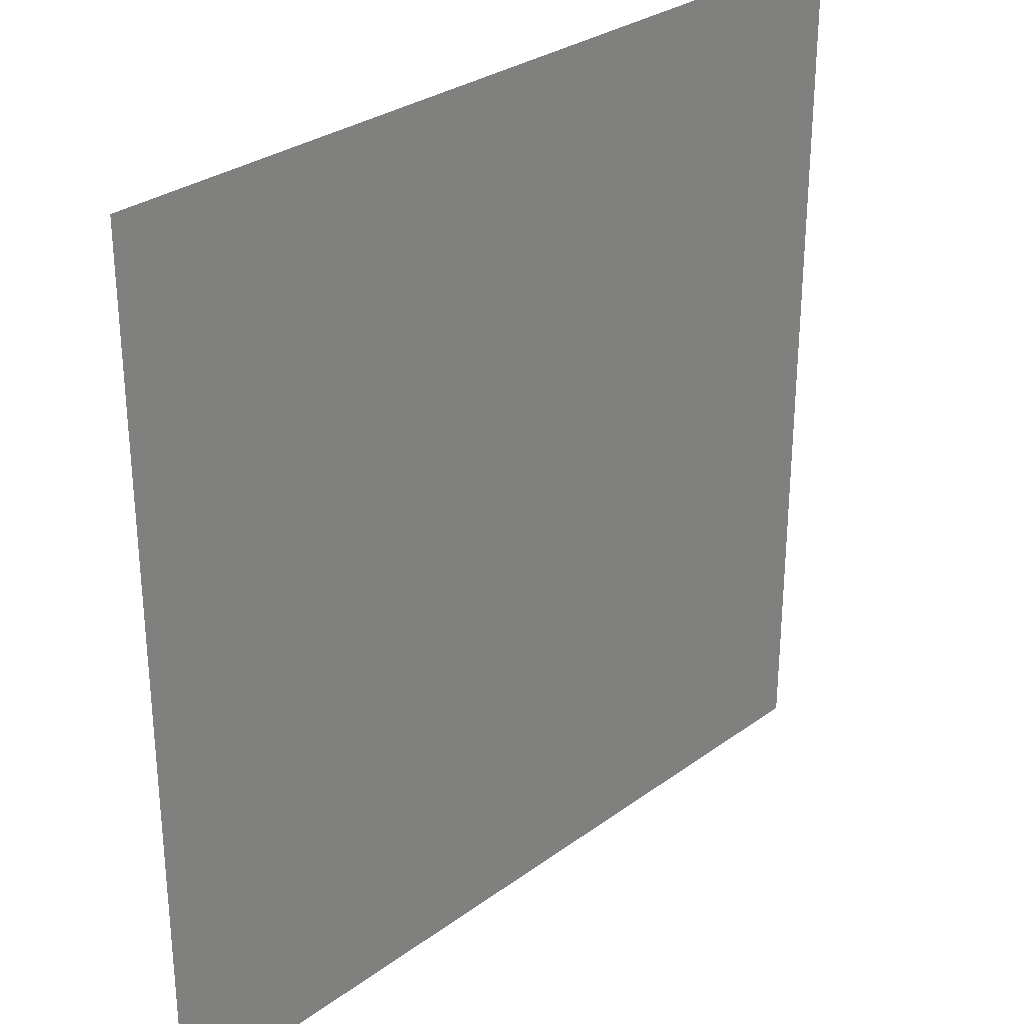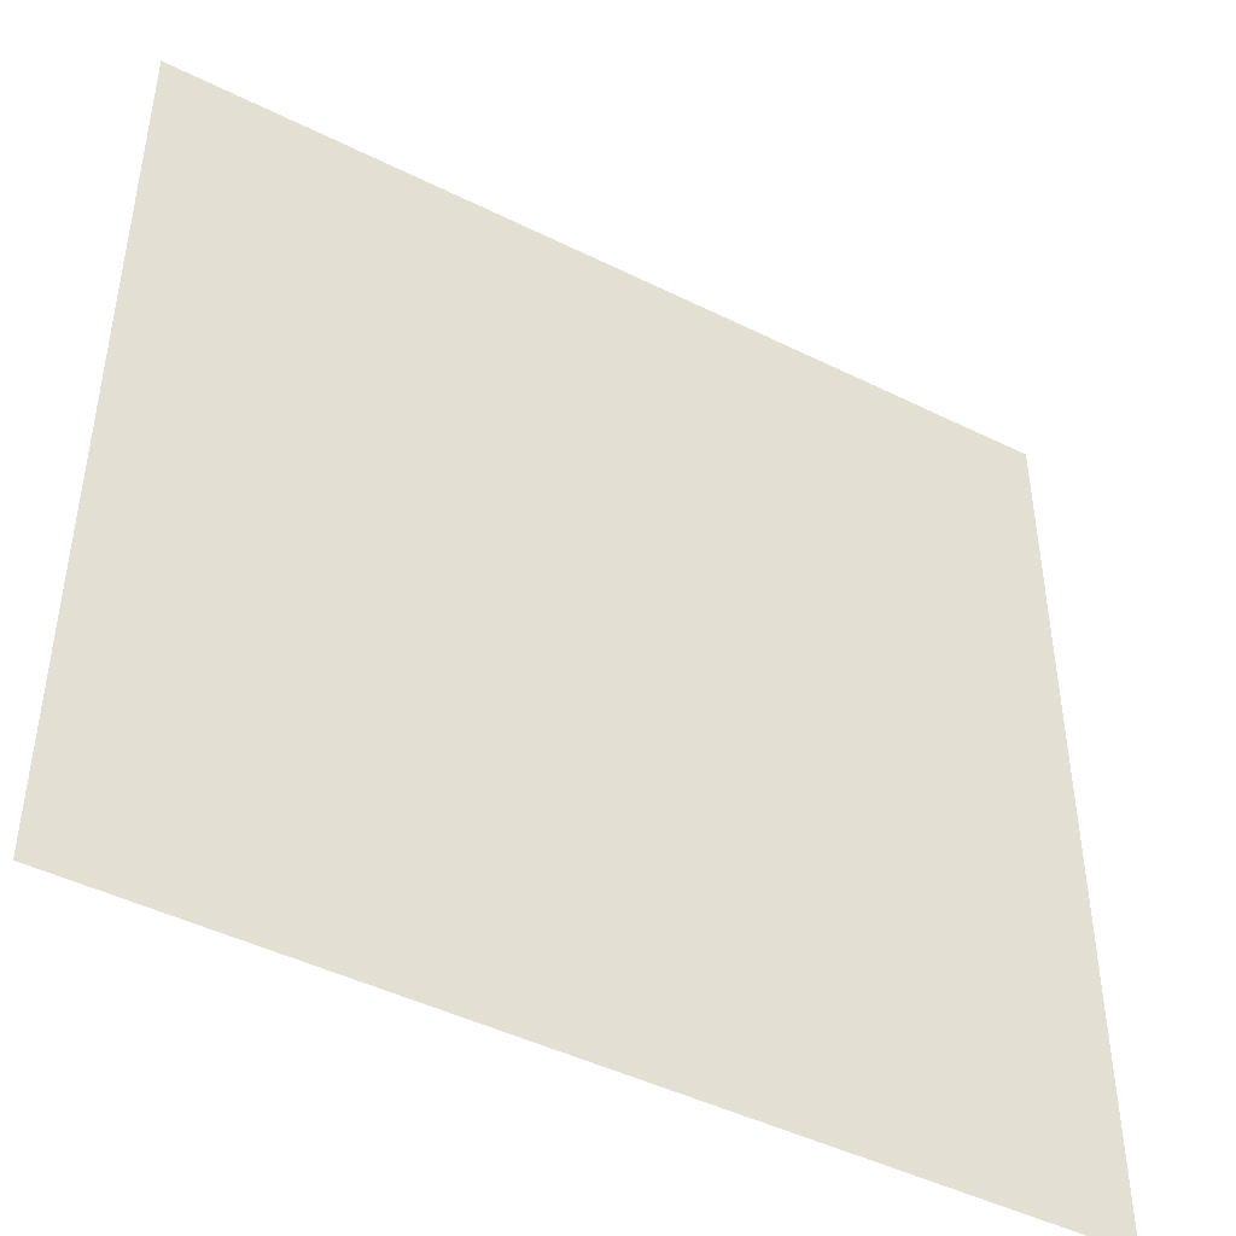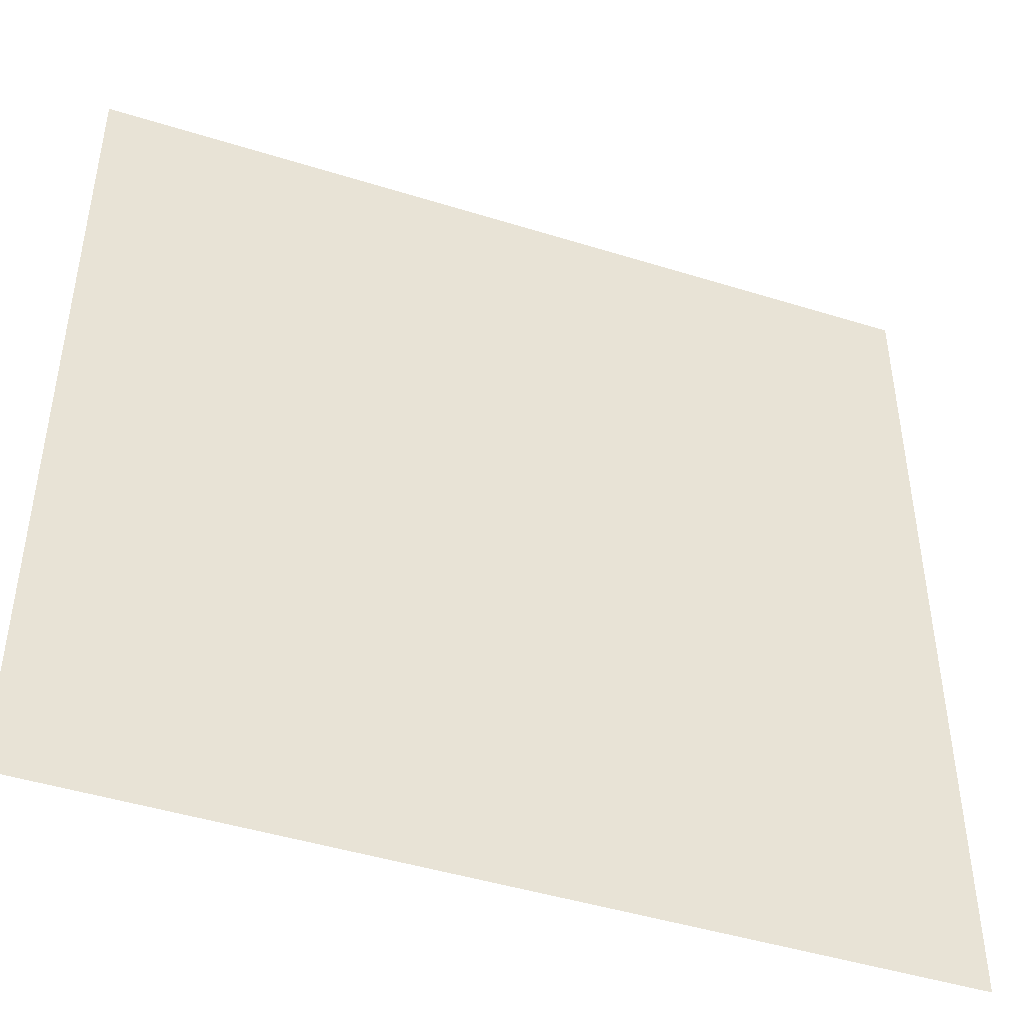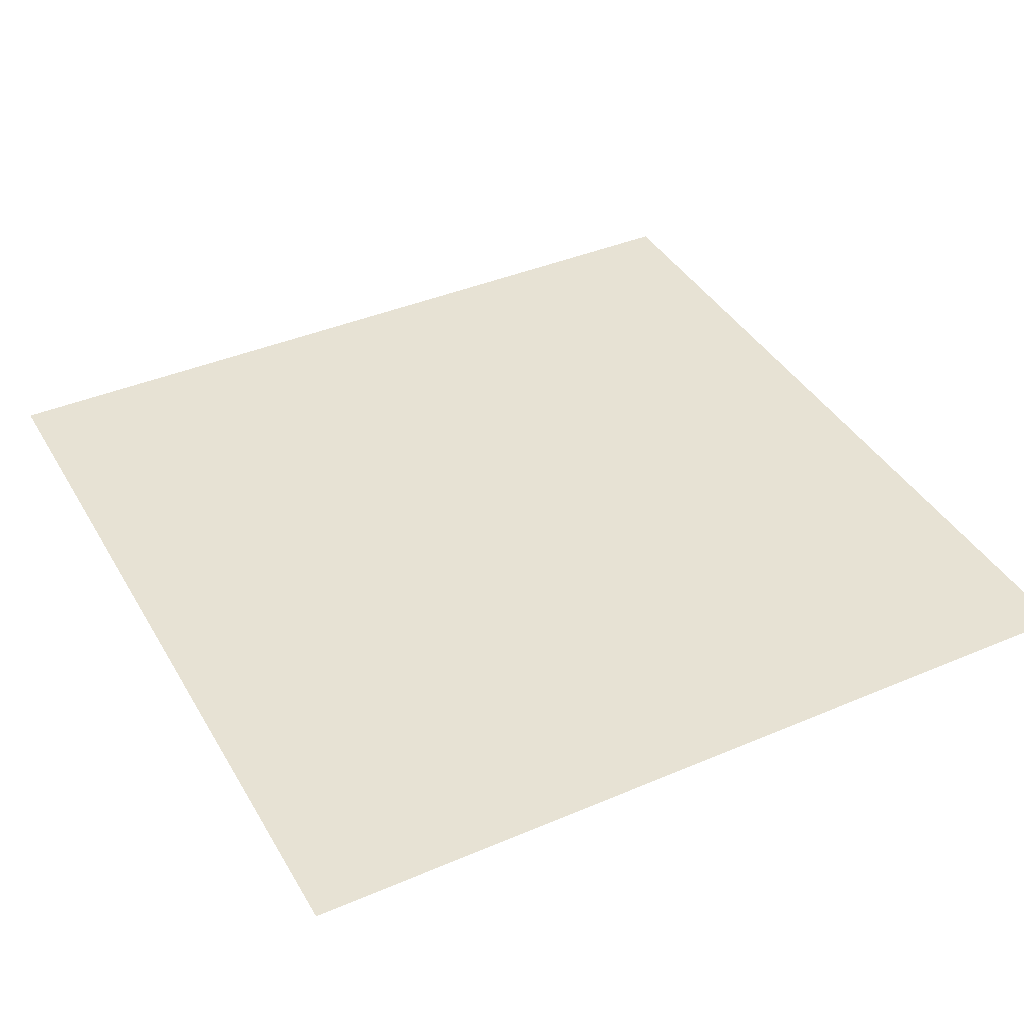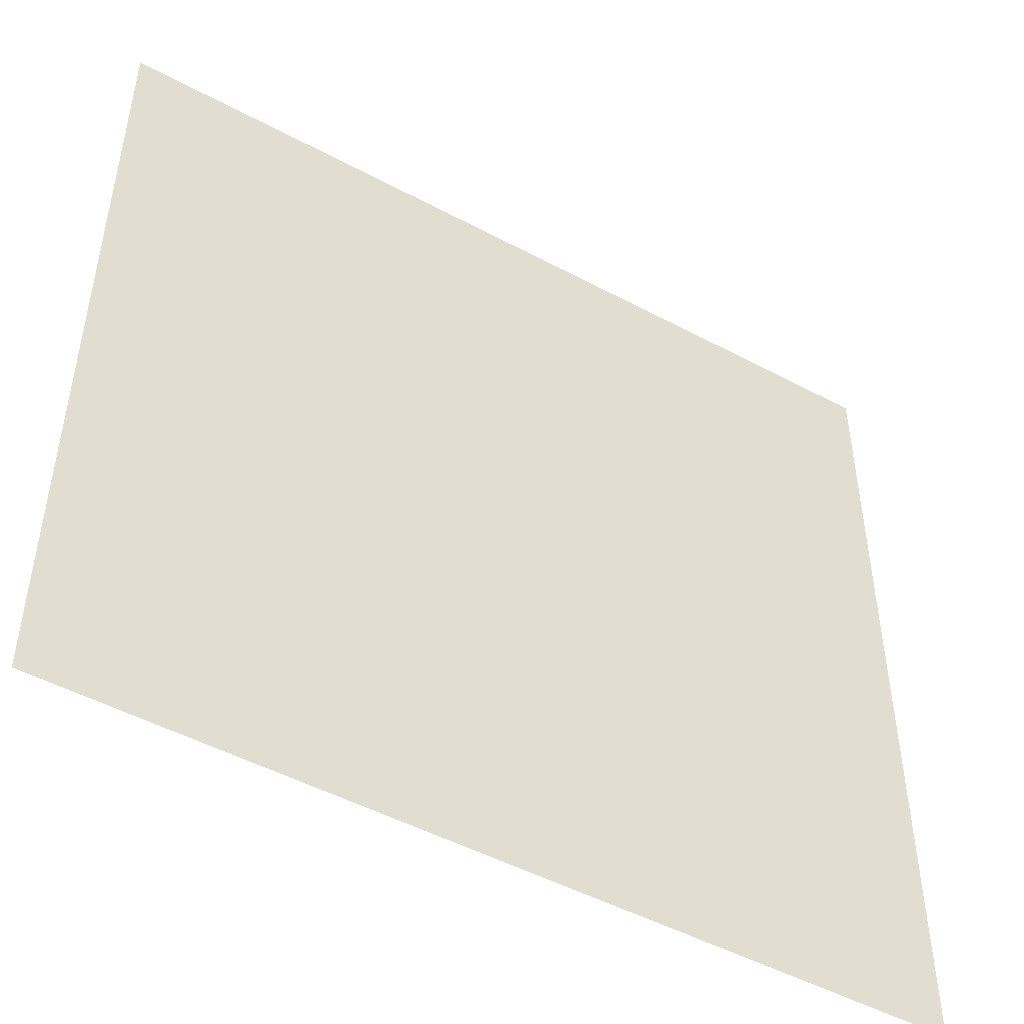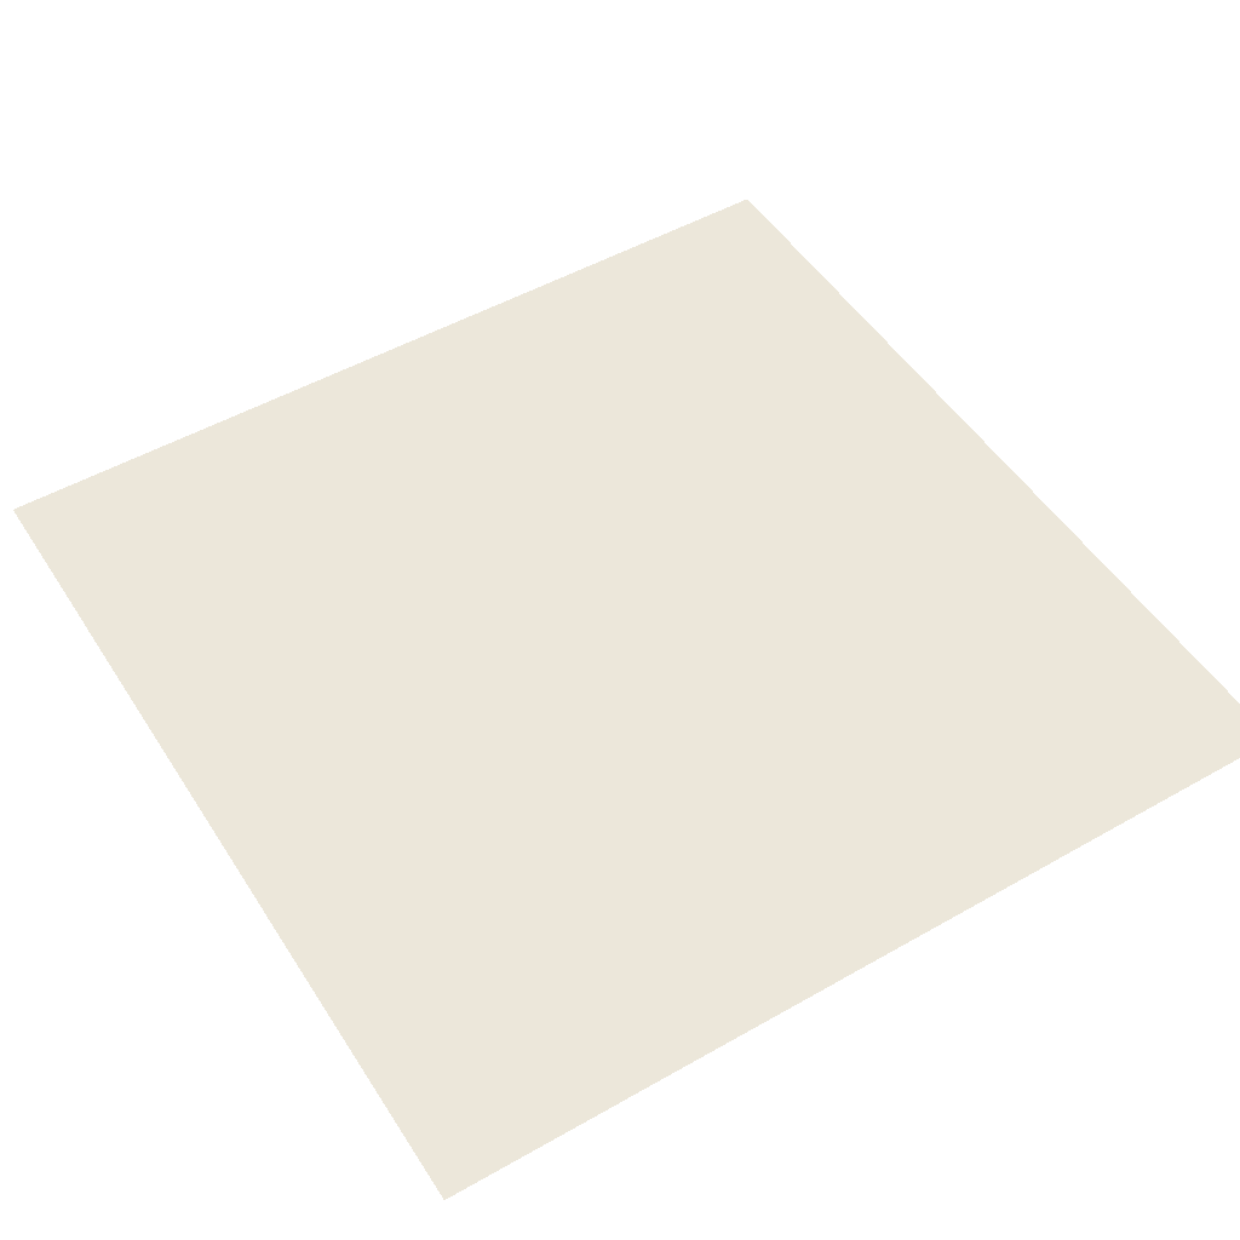
<metadata>
{"format":"obj","ext":"obj","renderer":"f3d","projection":"perspective","resolution":1024,"background":"white","views":[{"elev":29.7,"azim":-46.8,"up":"+Y"},{"elev":-45.4,"azim":150.1,"up":"+Y"},{"elev":-45.6,"azim":-19.8,"up":"+Y"},{"elev":40.0,"azim":62.3,"up":"+Z"},{"elev":-49.2,"azim":-30.7,"up":"+Y"},{"elev":50.8,"azim":58.2,"up":"+Z"}]}
</metadata>
<code>
g StartLoading_BG01_Light_B_07
v -0.458 -0.458 0
v 0.458 -0.458 0
v 0.458 0.458 0
v -0.458 0.458 0
f 1 2 3
f 1 3 4

</code>
